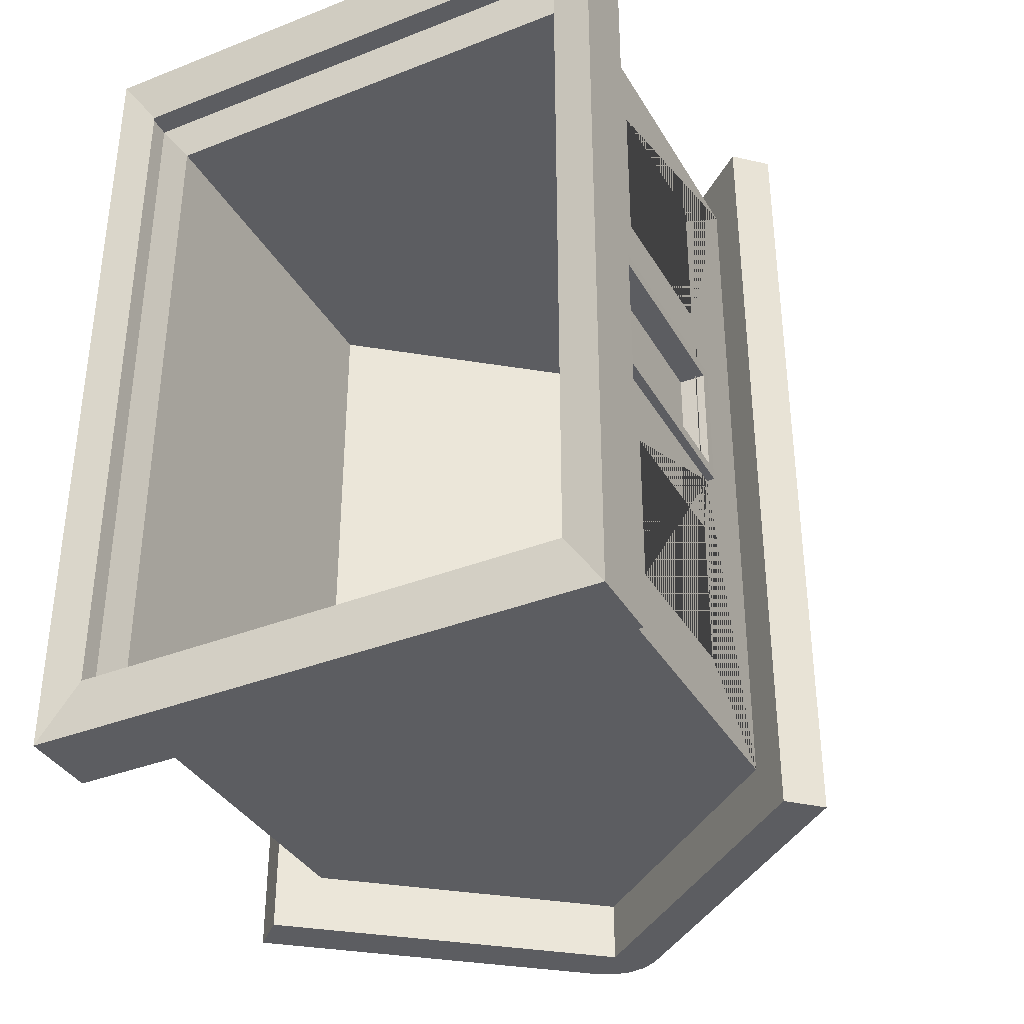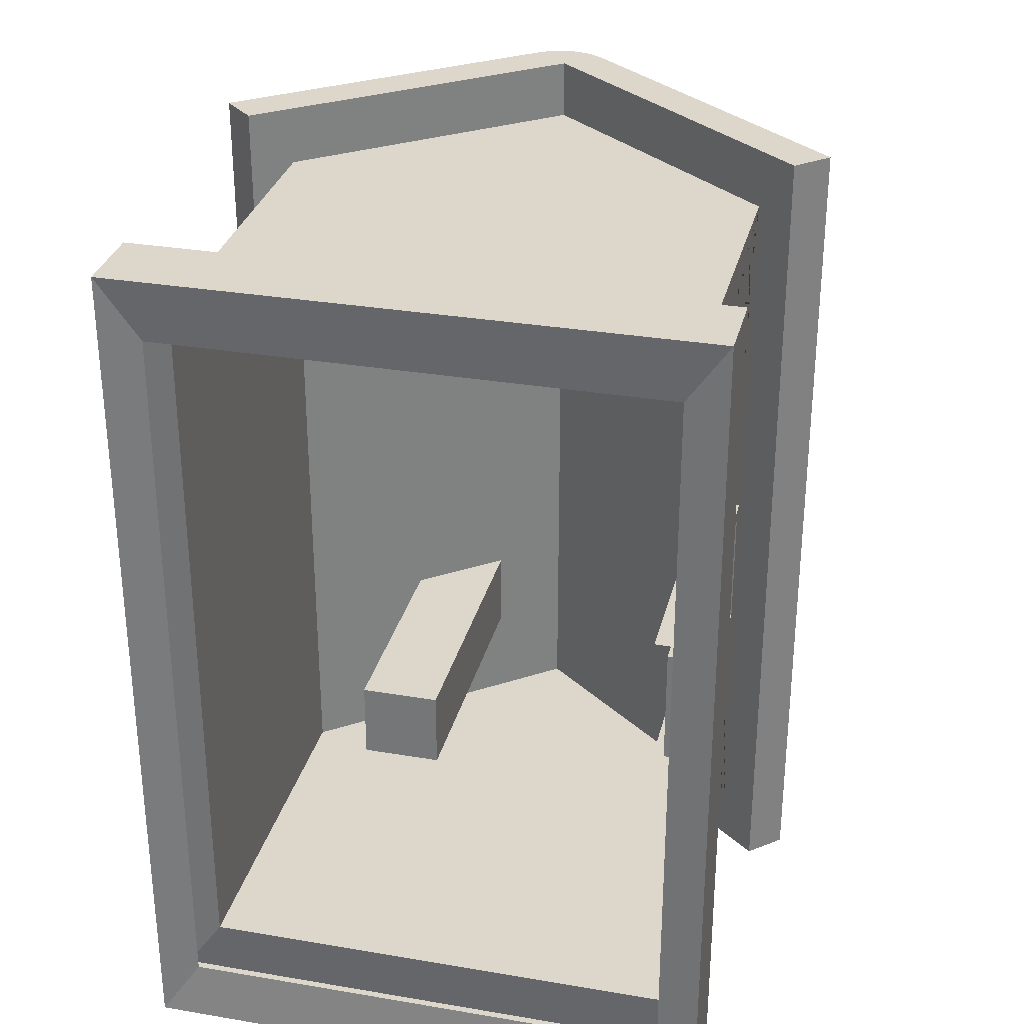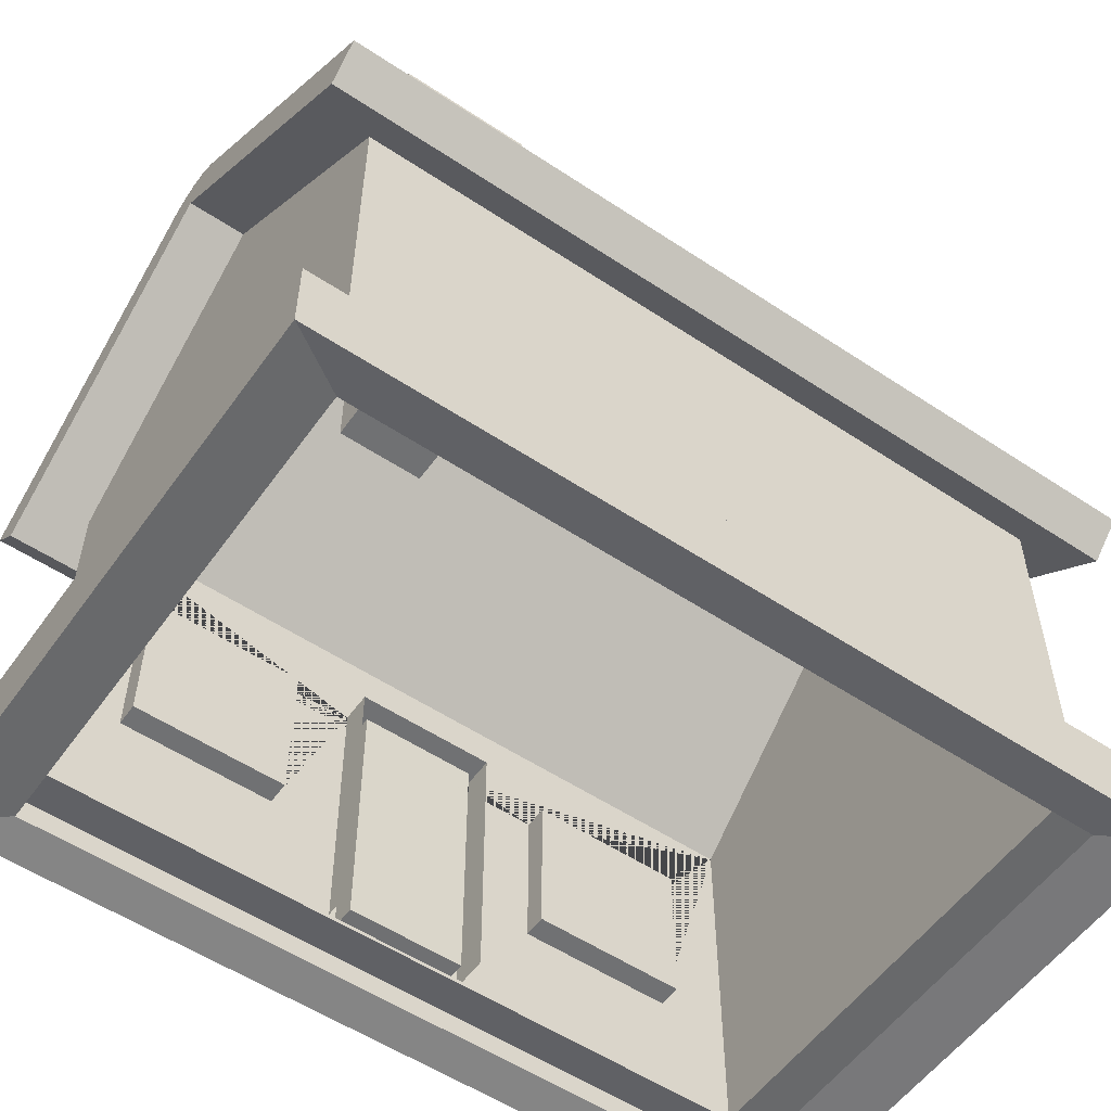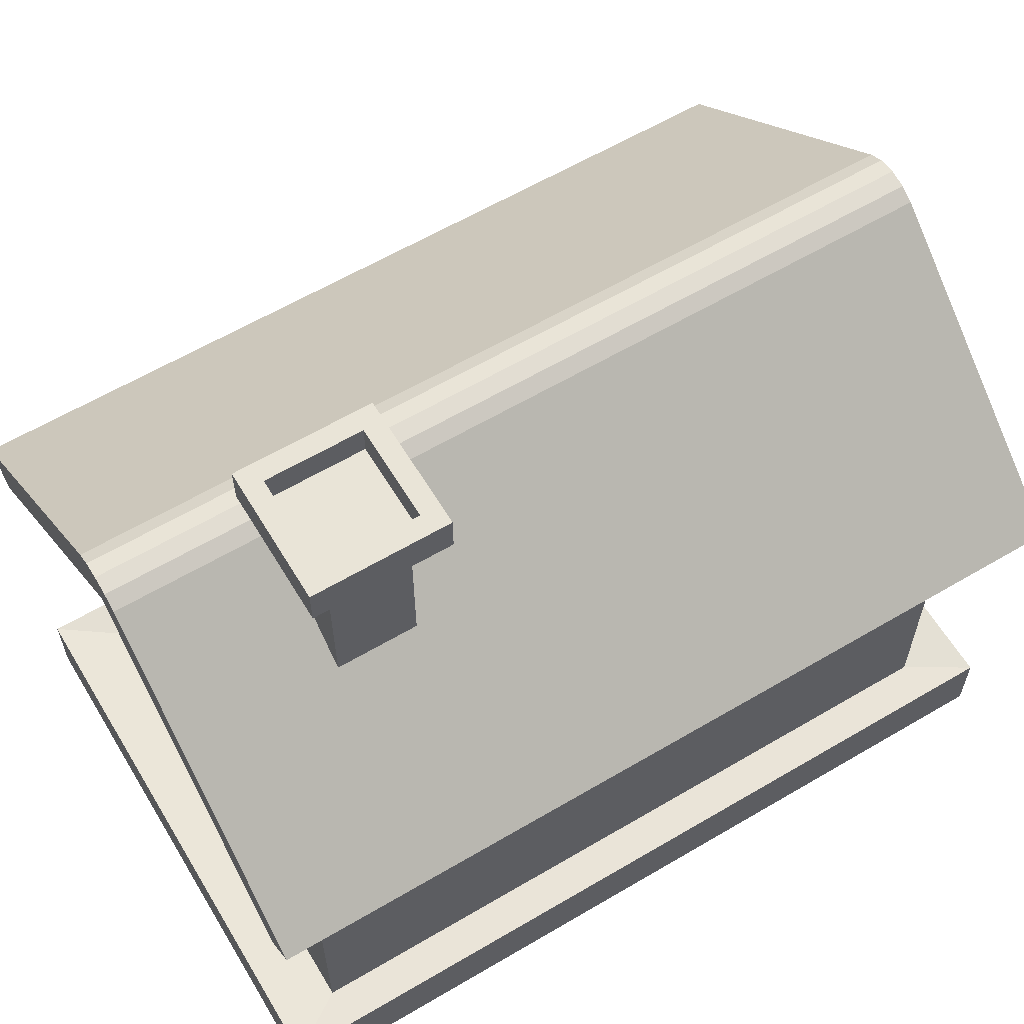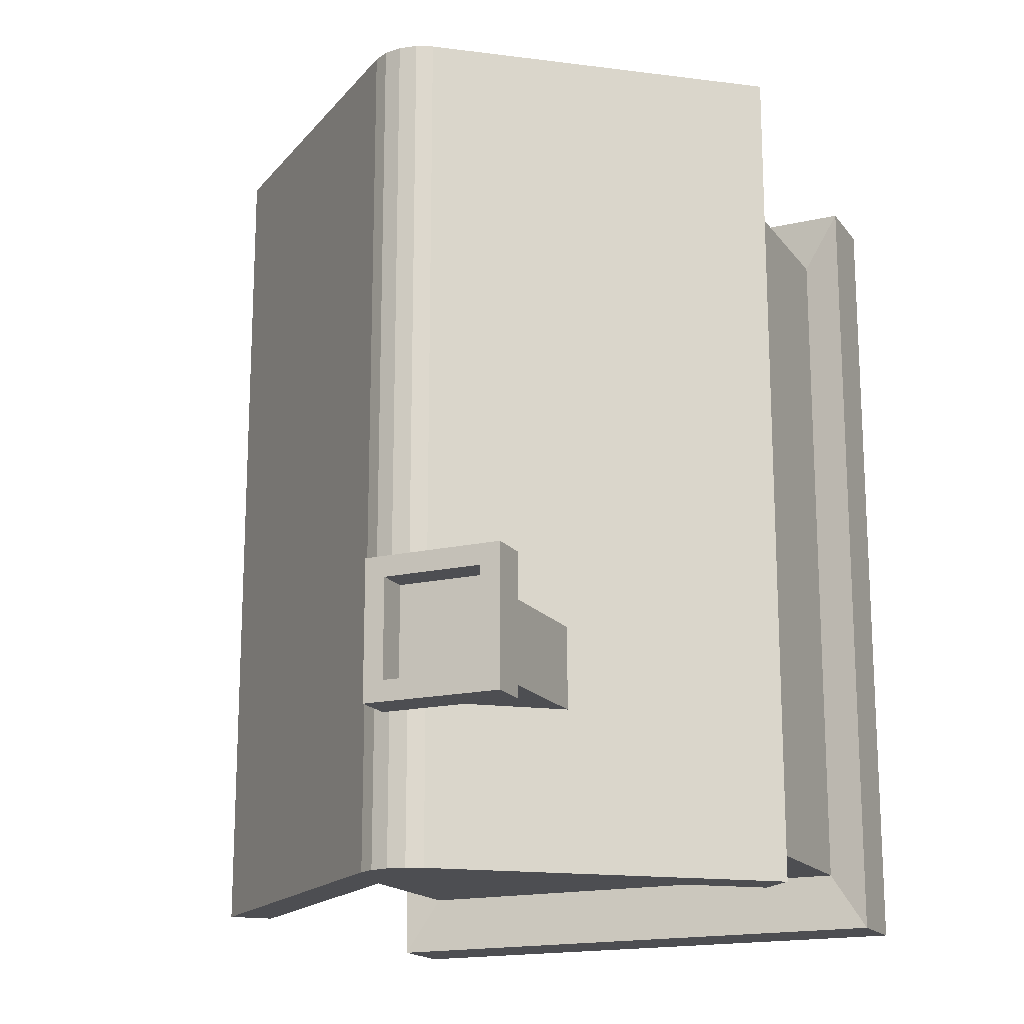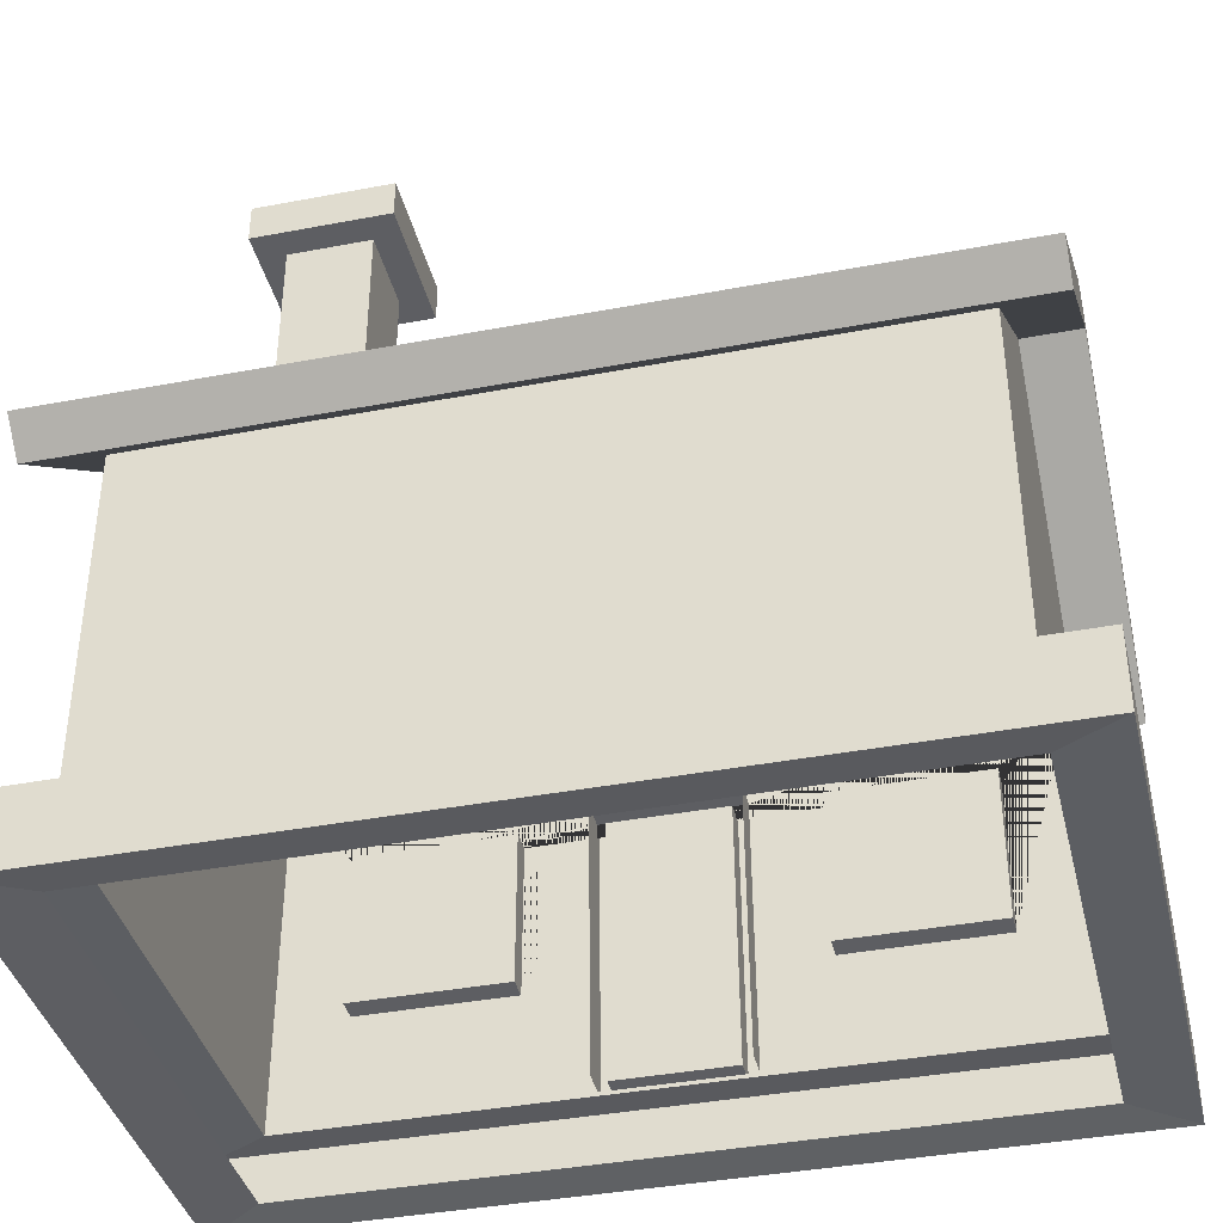
<metadata>
{"format":"obj","ext":"obj","renderer":"f3d","projection":"perspective","resolution":1024,"background":"white","views":[{"elev":-36.7,"azim":27.0,"up":"+Z"},{"elev":30.8,"azim":13.7,"up":"+Z"},{"elev":-55.2,"azim":-125.0,"up":"+Y"},{"elev":61.1,"azim":-121.0,"up":"+Y"},{"elev":-17.2,"azim":-155.3,"up":"+Z"},{"elev":-39.1,"azim":-76.6,"up":"+Y"}]}
</metadata>
<code>
g Casa_Cube.004
v 2 3.449 -3
v 2 3.449 3
v -2 3.449 -3
v -2 3.449 3
v 0 5.07 3
v 0 5.07 -3
v 2 0.4802 -3
v -2 0.4802 3
v 2 0.4802 3
v -2 0.4802 -3
v 2 2.769 0.5595
v 2 2.769 -0.5855
v 2 0.5117 0.5725
v 2 0.5117 -0.5725
v 2 1.377 -1.141
v 2 1.377 2.413
v 2 2.649 2.413
v 2 1.377 1.141
v 2 2.649 1.141
v 2 2.649 -1.141
v 2 1.377 -2.413
v 2 2.649 -2.413
v 2 -0.05074 -3
v 2 -0.05074 3
v -2 -0.05074 -3
v -2 -0.05074 3
v 2 0.4802 -3
v -2 0.4802 3
v 2 0.4802 3
v -2 0.4802 -3
v -2.332 -0.09479 -3.498
v -2.332 -0.09479 3.498
v 2.332 -0.09479 -3.498
v 2.332 0.5243 -3.498
v 2.332 0.5243 3.498
v 2.332 -0.09479 3.498
v -2.332 0.5243 -3.498
v -2.332 0.5243 3.498
v 2 0.5117 0.5725
v 2 0.5117 -0.5725
v 2 3.449 3.481
v -2 3.449 3.481
v 2 3.449 -3.481
v -2 3.449 -3.481
v 0 5.07 3.481
v 0 5.07 -3.481
v 2.258 3.693 -3.481
v 2.258 3.693 3.481
v -2.258 3.693 3.481
v -2.258 3.693 -3.481
v -0.2689 5.306 -3.481
v 0.2689 5.306 -3.481
v 0 5.203 -3.481
v -0.1455 5.373 -3.481
v -0 5.396 -3.481
v 0.1455 5.373 -3.481
v 0.2689 5.306 3.481
v -0.2689 5.306 3.481
v 0 5.203 3.481
v 0.1455 5.373 3.481
v 0 5.396 3.481
v -0.1455 5.373 3.481
v 2.293 3.211 -3.481
v 2.293 3.211 3.481
v -2.293 3.211 3.481
v -2.293 3.211 -3.481
v 2.552 3.455 -3.481
v 2.552 3.455 3.481
v -2.552 3.455 3.481
v -2.552 3.455 -3.481
v -0.4899 6.01 -2.192
v -0.4899 2.239 -2.192
v -0.4899 6.01 -1.523
v -0.4899 2.239 -1.523
v -1.158 6.01 -2.192
v -1.158 2.239 -2.192
v -1.158 6.01 -1.523
v -1.158 2.239 -1.523
v -0.4899 6.01 -1.523
v -0.4899 6.01 -2.192
v -1.158 6.01 -1.523
v -1.158 6.01 -2.192
v -0.2678 6.01 -1.301
v -0.2678 6.01 -2.414
v -1.381 6.01 -1.301
v -1.381 6.01 -2.414
v -0.2678 6.328 -1.301
v -0.2678 6.328 -2.414
v -1.381 6.328 -1.301
v -1.381 6.328 -2.414
v -0.4307 6.328 -1.464
v -0.4307 6.328 -2.251
v -1.218 6.328 -1.464
v -1.218 6.328 -2.251
v -0.2678 6.328 -1.301
v -0.2678 6.328 -2.414
v -1.381 6.328 -1.301
v -1.381 6.328 -2.414
v -0.4307 6.071 -1.464
v -0.4307 6.071 -2.251
v -1.218 6.071 -1.464
v -1.218 6.071 -2.251
v 1.763 0.5117 0.5725
v 1.747 2.769 0.5595
v 1.763 0.5117 -0.5725
v 1.747 2.769 -0.5855
v 2.08 0.5117 0.5725
v 2.066 2.672 0.4632
v 2.08 0.5117 -0.4756
v 2.066 2.672 -0.488
v 2.065 2.769 -0.5855
v 2.08 0.5117 -0.5725
v 2.065 2.769 0.5595
v 2.08 0.5117 0.4756
v 1.87 0.5102 0.4756
v 1.87 0.5102 -0.4756
v 1.855 2.67 -0.488
v 1.855 2.67 0.4632
v 1.812 1.377 2.413
v 1.812 2.649 2.413
v 1.812 1.377 1.141
v 1.812 2.649 1.141
v 1.812 1.377 -2.413
v 1.812 2.649 -2.413
v 1.812 1.377 -1.141
v 1.812 2.649 -1.141
v 2 1.377 -1.141
v 2 1.377 2.413
v 2 2.649 2.413
v 2 1.377 1.141
v 2 2.649 1.141
v 2 2.649 -1.141
v 2 1.377 -2.413
v 2 2.649 -2.413
f 9 2 4 8
f 8 4 3 10
f 12 14 7 1 22 21 15 20
f 2 9 13 11 19 18 16 17
f 22 1 2 17 19 11 12 20
f 10 3 1 7
f 1 3 6
f 4 2 5
f 131 122 121 130
f 128 119 120 129
f 121 119 128 130
f 120 122 131 129
f 125 126 132 127
f 124 123 133 134
f 133 123 125 127
f 132 126 124 134
f 39 29 27 40
f 24 23 33 36
f 30 27 34 37
f 28 30 37 38
f 23 25 31 33
f 31 37 34 33
f 33 34 35 36
f 32 38 37 31
f 36 35 38 32
f 29 28 38 35
f 25 26 32 31
f 27 29 35 34
f 26 24 36 32
f 41 45 46 43
f 44 46 45 42
f 43 46 53 52 47
f 46 44 50 51 53
f 45 41 48 57 59
f 41 43 63 64
f 48 47 52 57
f 42 45 59 58 49
f 43 47 67 63
f 51 54 53
f 54 55 53
f 55 56 53
f 56 52 53
f 57 60 59
f 60 61 59
f 61 62 59
f 62 58 59
f 51 58 62 54
f 54 62 61 55
f 55 61 60 56
f 56 60 57 52
f 50 49 58 51
f 66 65 69 70
f 64 63 67 68
f 42 49 69 65
f 47 48 68 67
f 48 41 64 68
f 44 42 65 66
f 50 44 66 70
f 49 50 70 69
f 71 73 74 72
f 73 77 78 74
f 77 75 76 78
f 75 71 72 76
f 73 79 81 77
f 78 76 72 74
f 82 86 84 80
f 71 80 79 73
f 77 81 82 75
f 75 82 80 71
f 85 89 90 86
f 79 83 85 81
f 81 85 86 82
f 80 84 83 79
f 89 97 98 90
f 84 88 87 83
f 86 90 88 84
f 83 87 89 85
f 93 101 102 94
f 88 96 95 87
f 90 98 96 88
f 87 95 97 89
f 91 95 96 92
f 93 97 95 91
f 94 98 97 93
f 92 96 98 94
f 99 100 102 101
f 92 100 99 91
f 94 102 100 92
f 91 99 101 93
f 105 106 111 112
f 110 108 118 117
f 107 113 104 103
f 111 106 104 113
f 110 109 112 111
f 108 110 111 113
f 114 108 113 107
f 116 117 118 115
f 114 109 116 115
f 108 114 115 118
f 109 110 117 116
f 119 121 122 120
f 123 124 126 125

</code>
